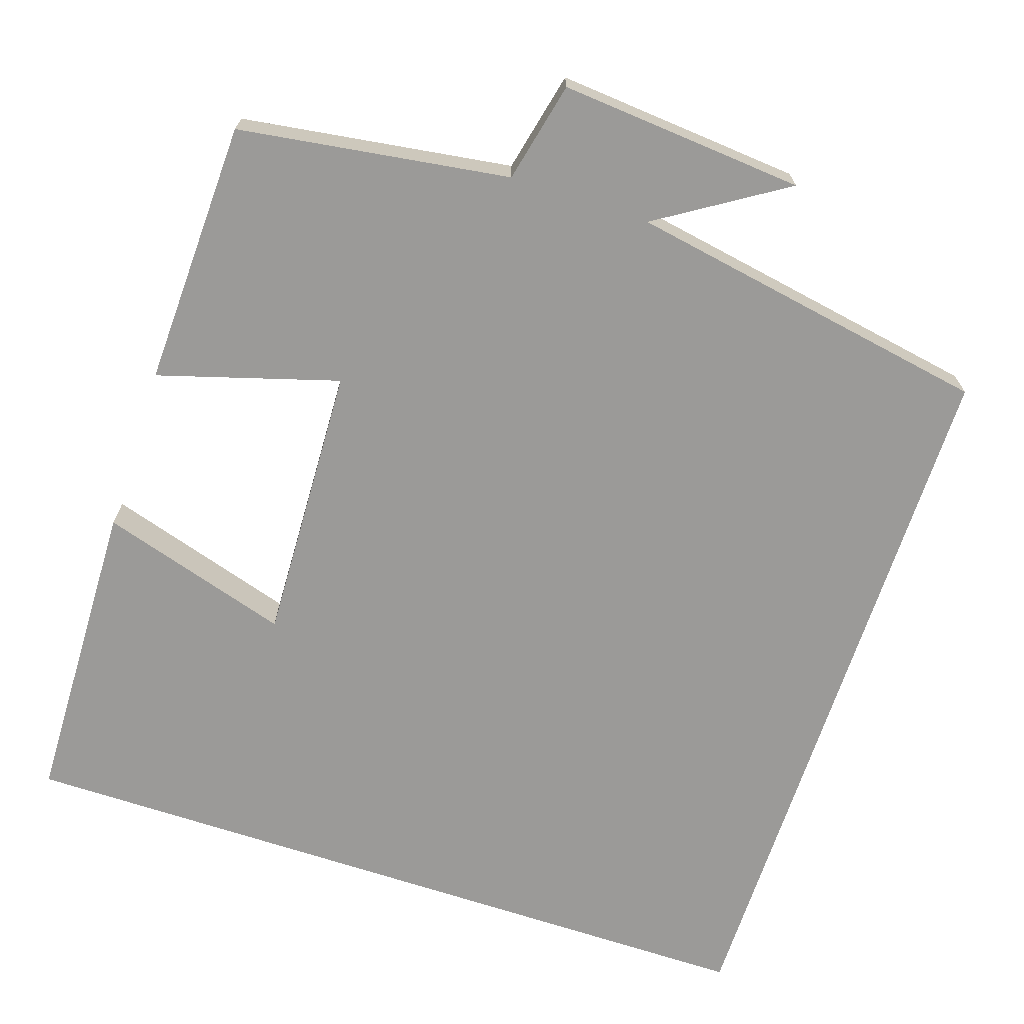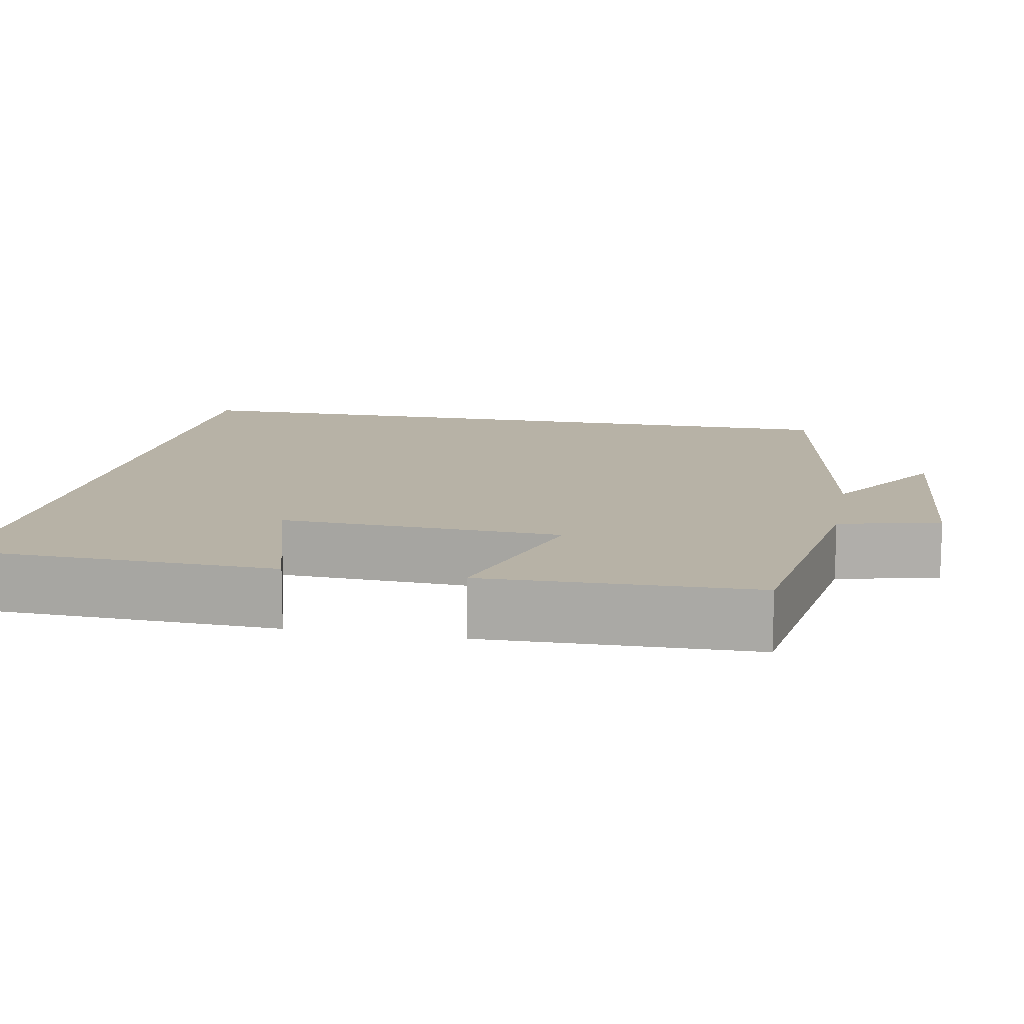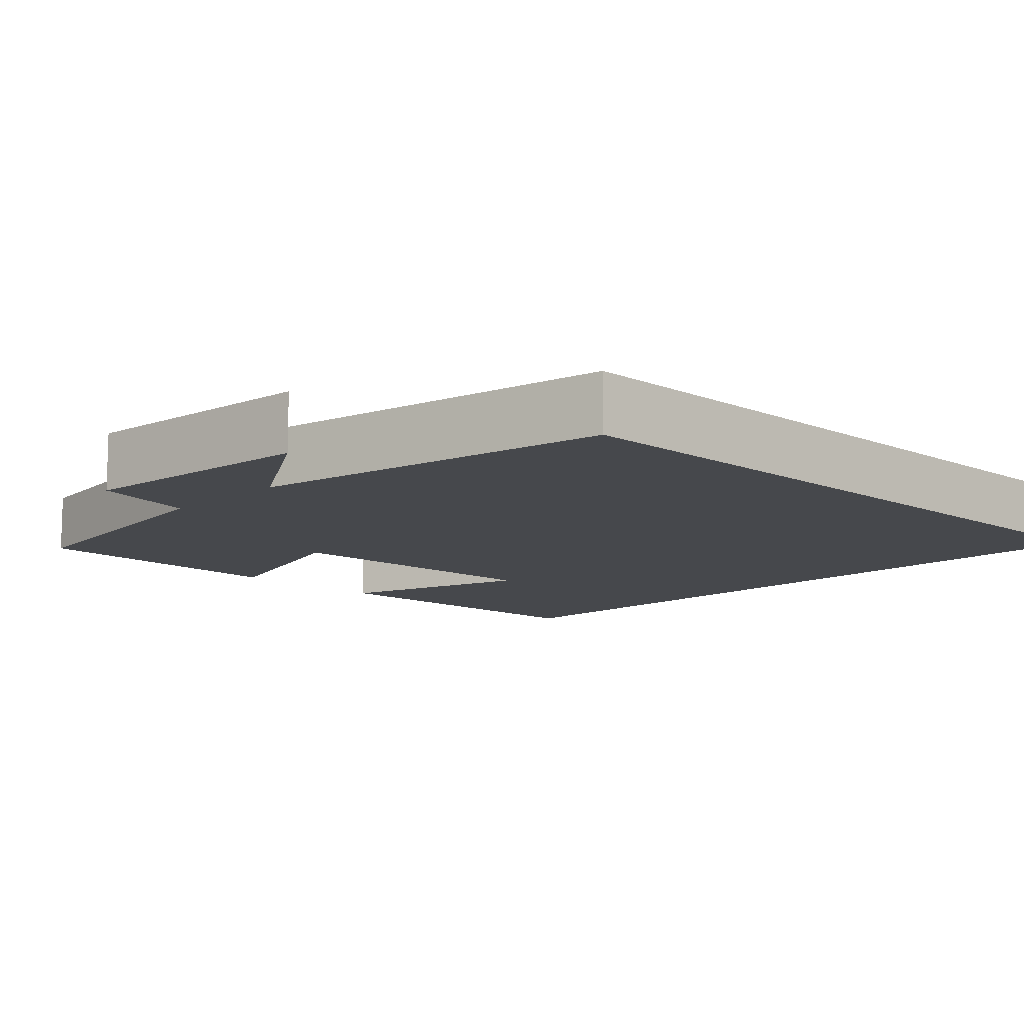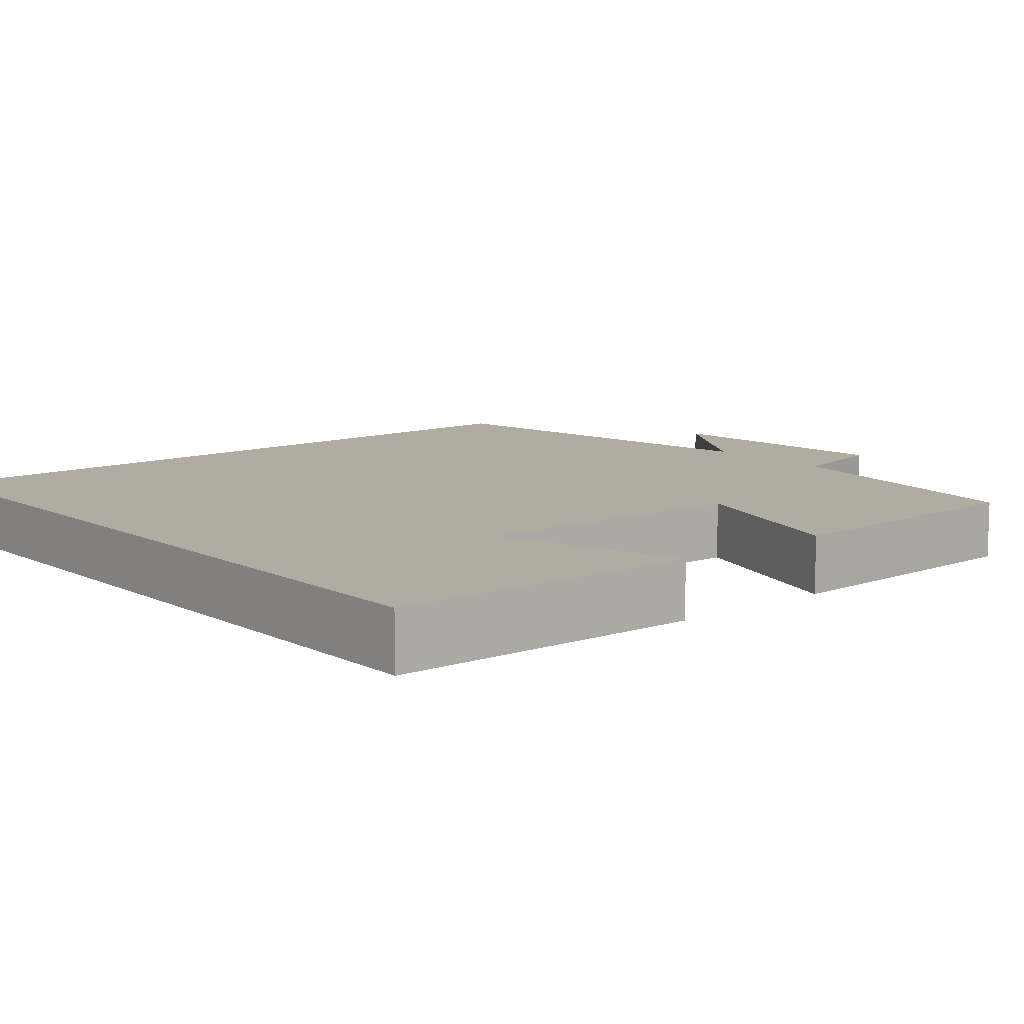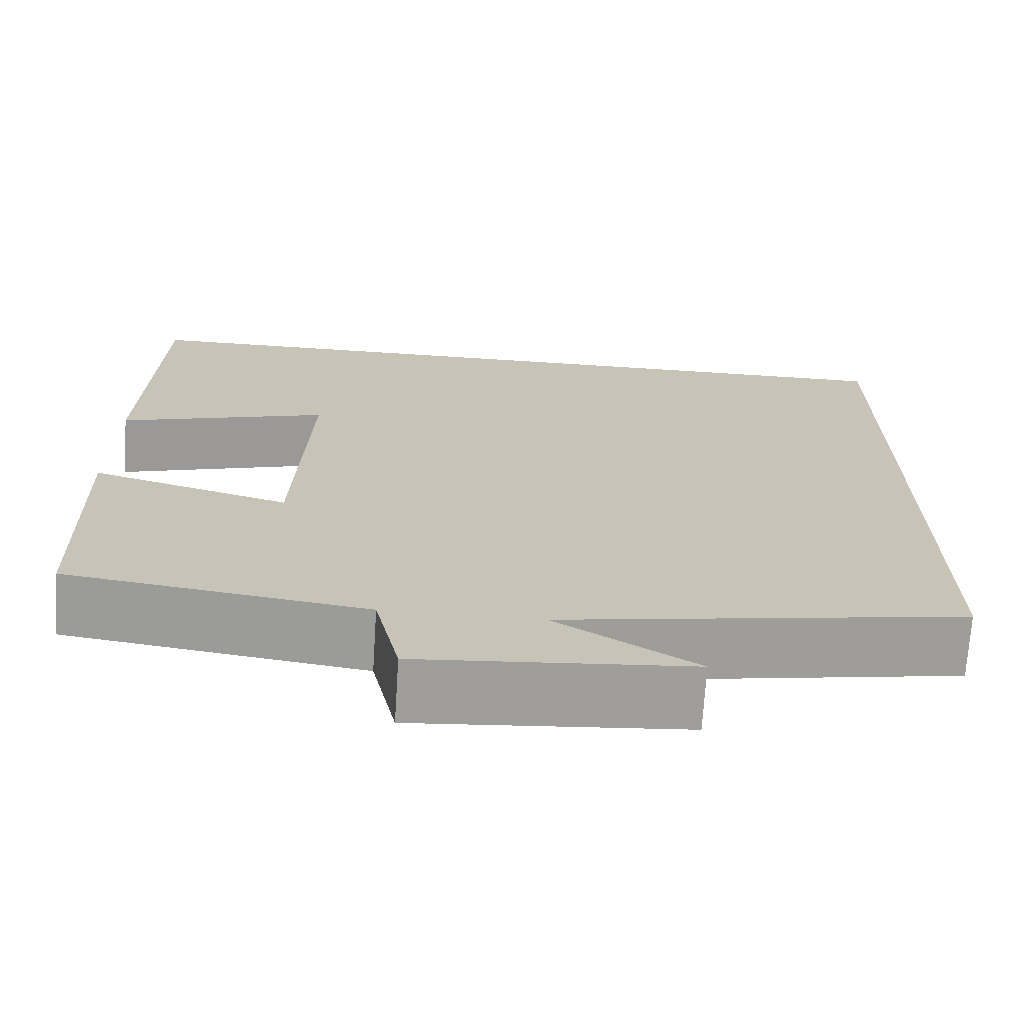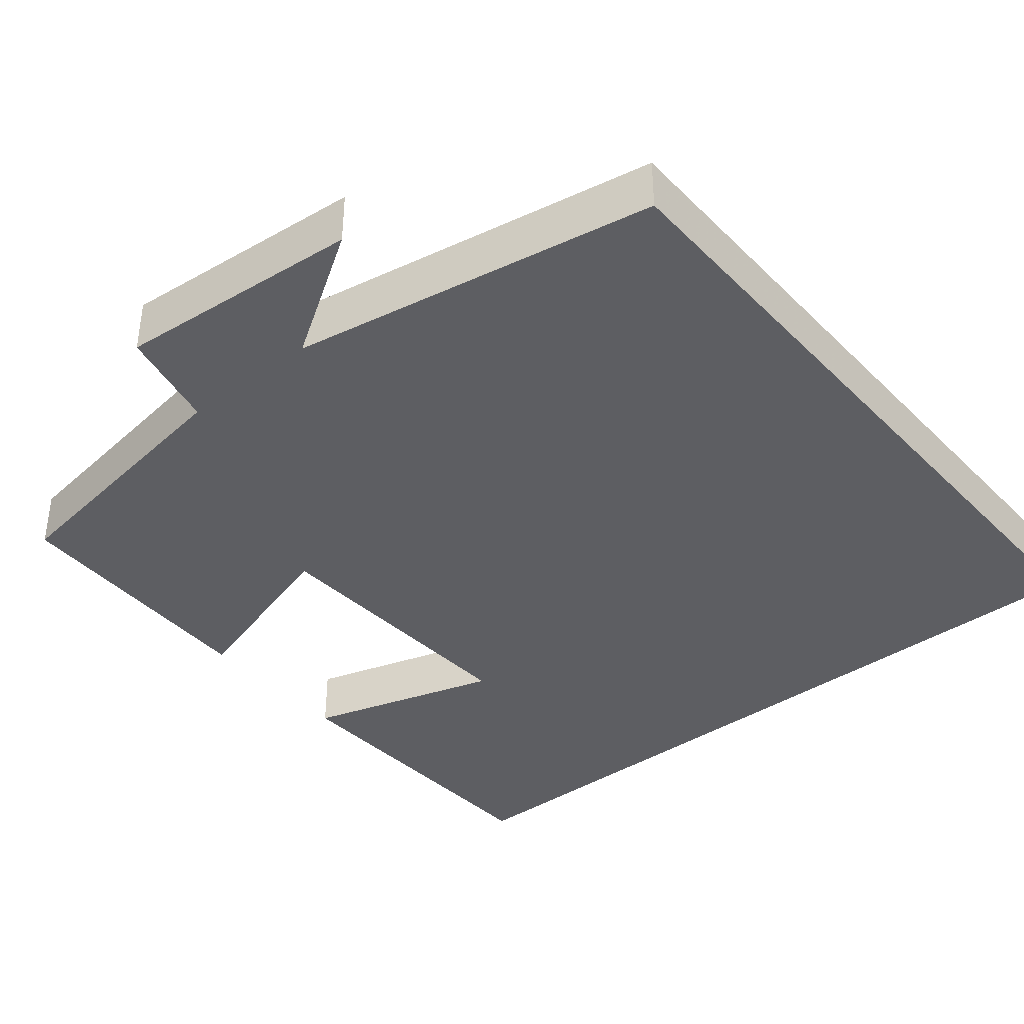
<metadata>
{"format":"obj","ext":"obj","renderer":"f3d","projection":"perspective","resolution":1024,"background":"white","views":[{"elev":-69.3,"azim":161.7,"up":"+Y"},{"elev":12.4,"azim":101.1,"up":"+Y"},{"elev":-11.1,"azim":-134.4,"up":"+Y"},{"elev":10.2,"azim":50.0,"up":"+Y"},{"elev":-70.7,"azim":176.4,"up":"+Z"},{"elev":-38.6,"azim":-140.3,"up":"+Y"}]}
</metadata>
<code>
v -0.5 0.07 -0.418
v -0.5 0.07 0.5
v 0.489 0.07 0.5
v 0.5 0.07 0.103
v 0.257 0.07 0.177
v 0.271 0.07 -0.179
v 0.5 0.07 -0.111
v 0.489 0.07 -0.45
v 0.145 0.07 -0.5
v 0.116 0.07 -0.628
v -0.196 0.07 -0.602
v -0.035 0.07 -0.5
v -0.5 0 -0.418
v -0.5 0 0.5
v 0.489 0 0.5
v 0.5 0 0.103
v 0.257 0 0.177
v 0.271 0 -0.179
v 0.5 0 -0.111
v 0.489 0 -0.45
v 0.145 0 -0.5
v 0.116 0 -0.628
v -0.196 0 -0.602
v -0.035 0 -0.5
f 9 10 11 12
f 9 12 1
f 8 9 1
f 7 8 1
f 6 7 1
f 5 6 1 2
f 2 3 4 5
f 24 23 22 21
f 13 24 21
f 13 21 20
f 13 20 19
f 13 19 18
f 14 13 18 17
f 17 16 15 14
f 1 13 14 2
f 2 14 15 3
f 3 15 16 4
f 4 16 17 5
f 5 17 18 6
f 6 18 19 7
f 7 19 20 8
f 8 20 21 9
f 9 21 22 10
f 10 22 23 11
f 11 23 24 12
f 12 24 13 1

</code>
